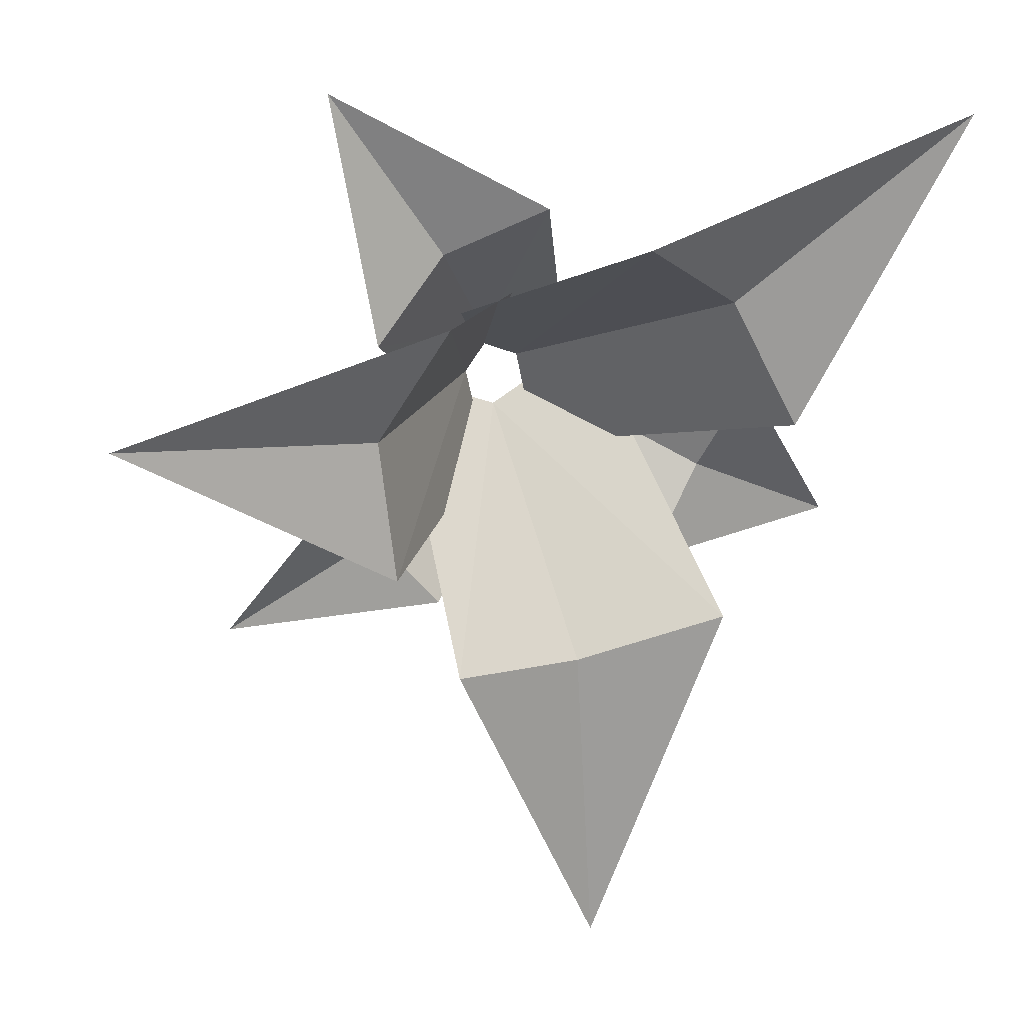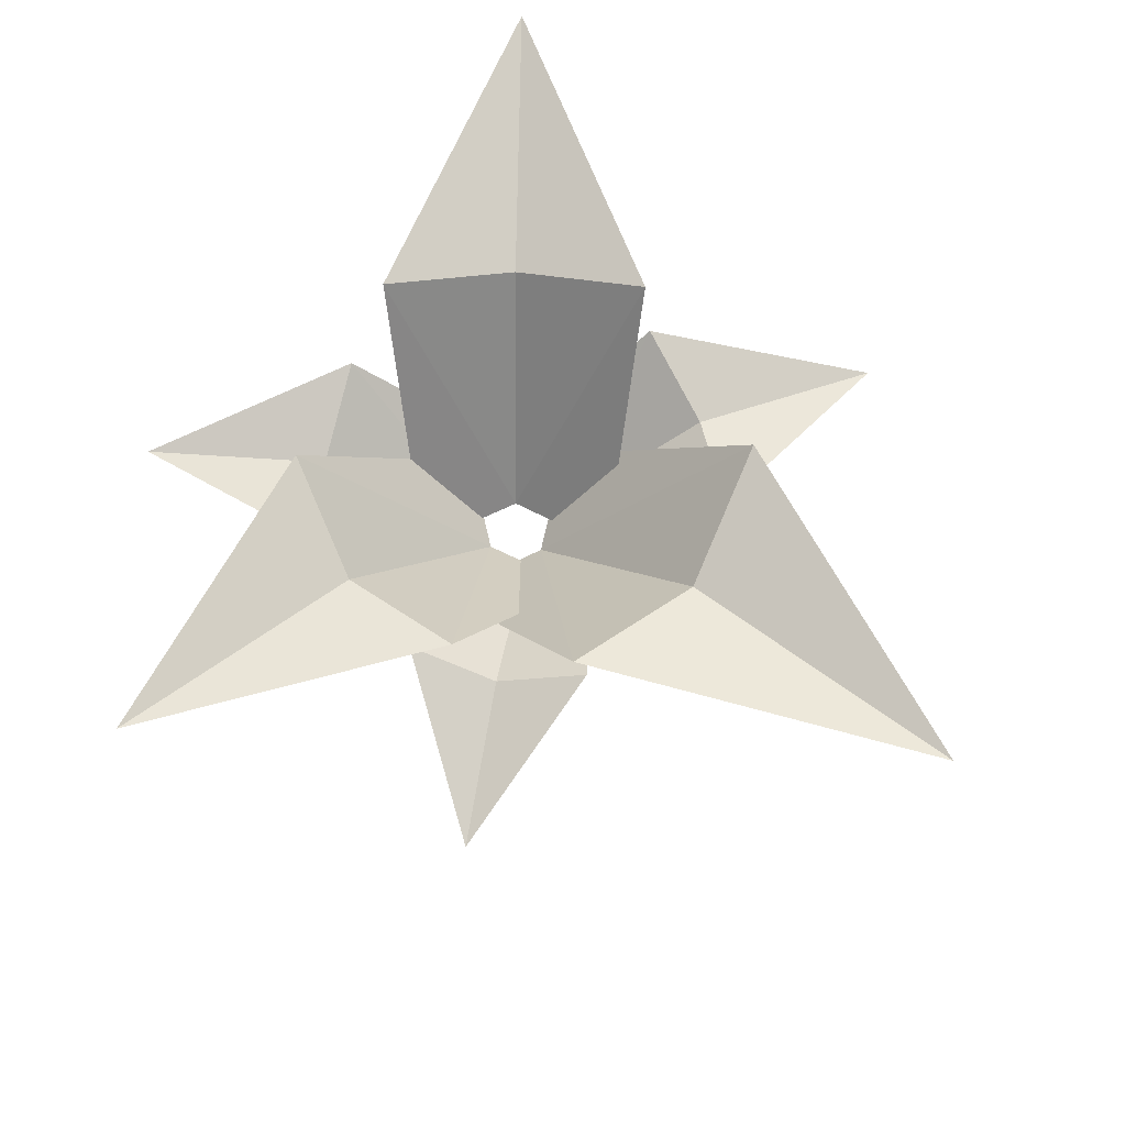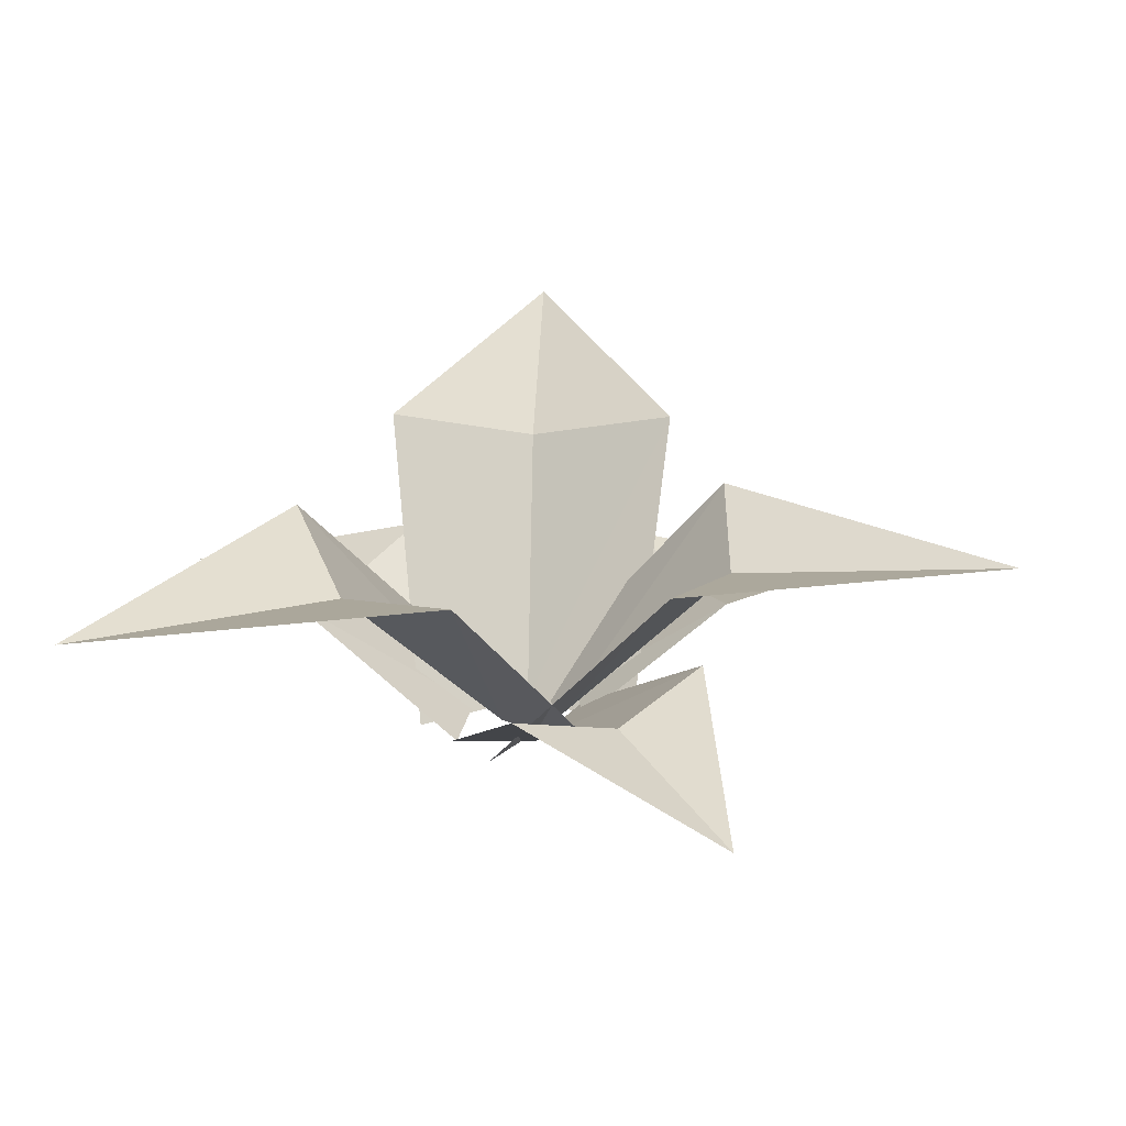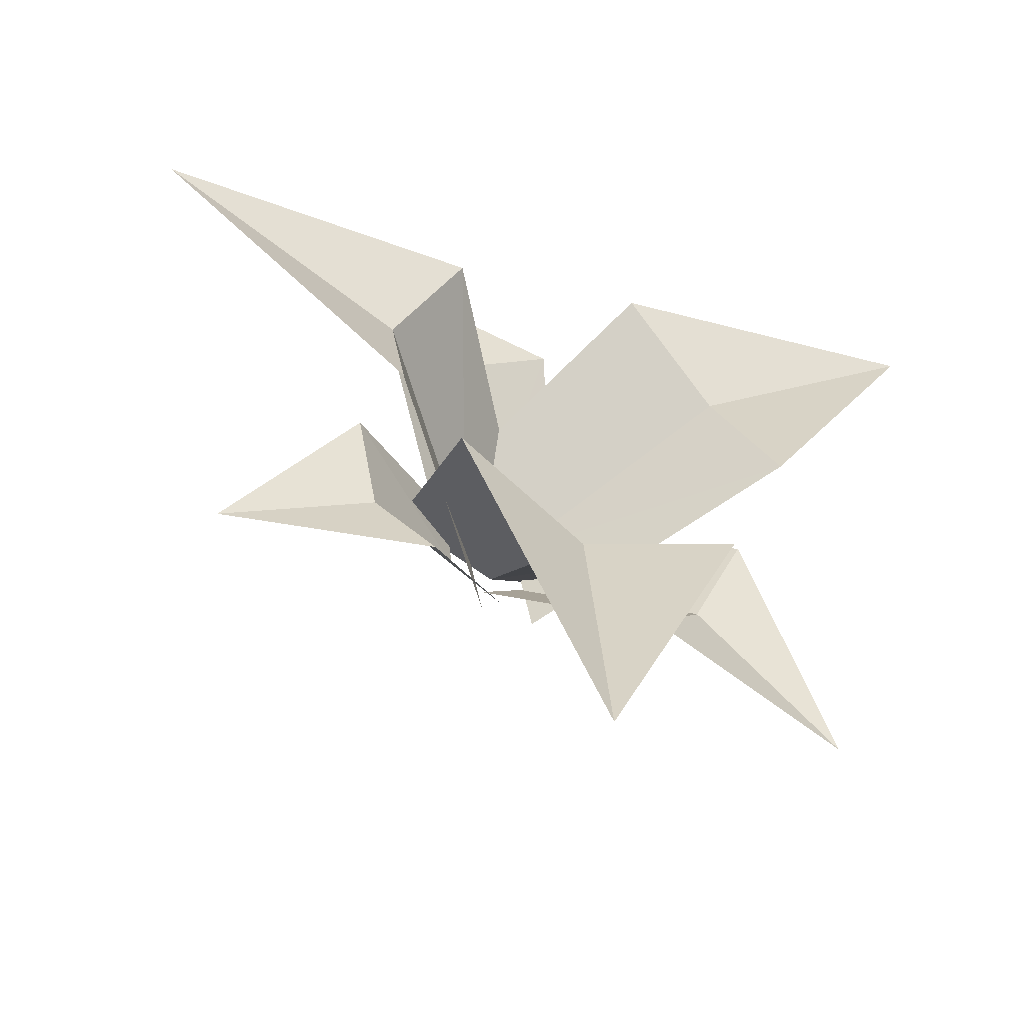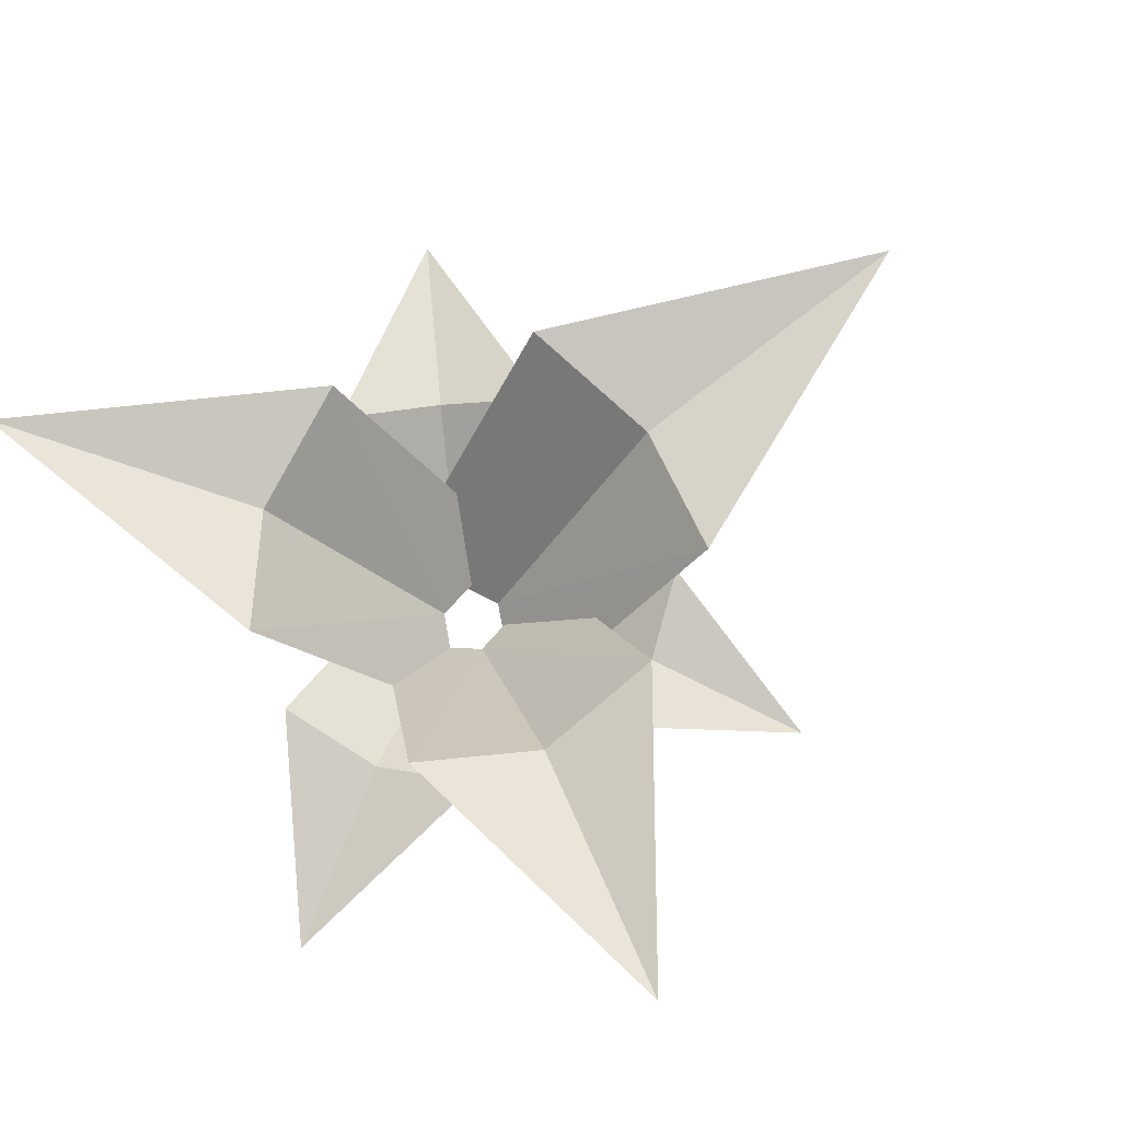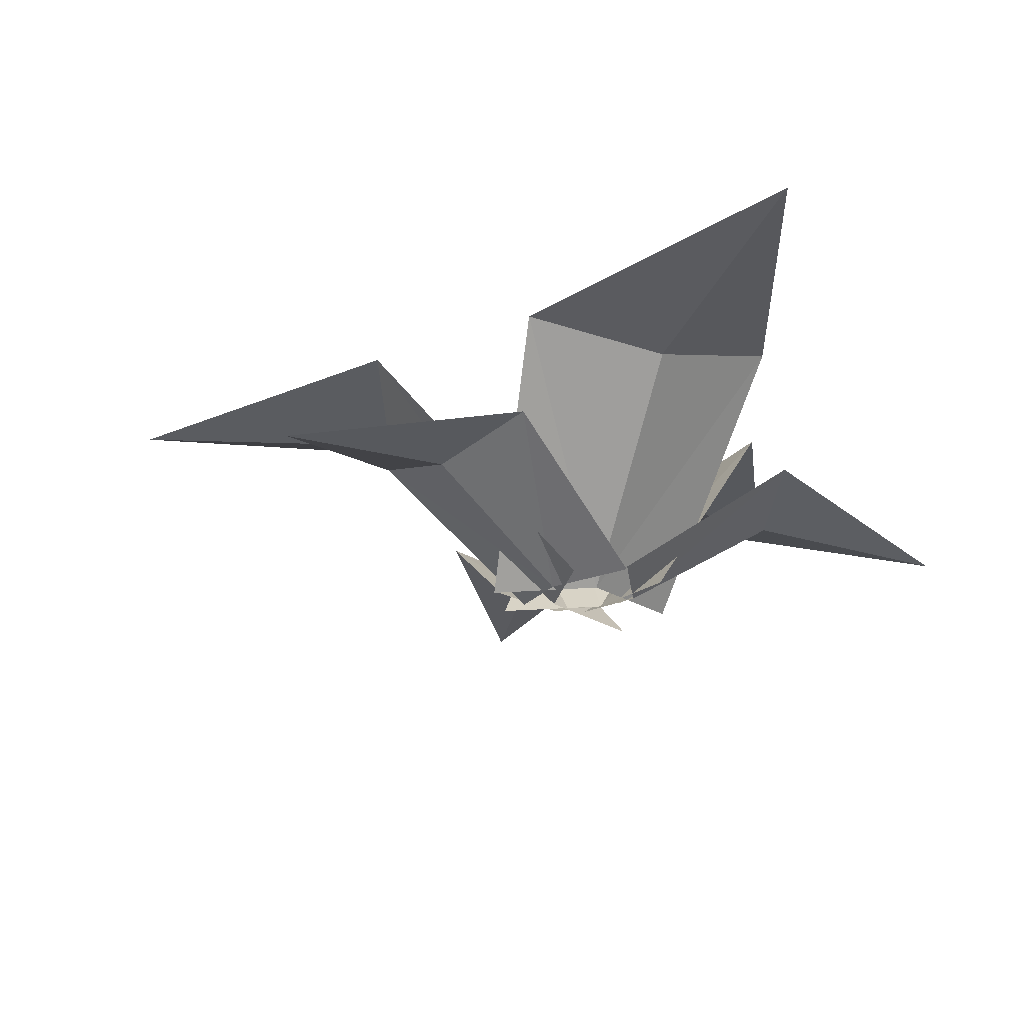
<metadata>
{"format":"obj","ext":"obj","renderer":"f3d","projection":"perspective","resolution":1024,"background":"white","views":[{"elev":28.7,"azim":156.0,"up":"+Z"},{"elev":69.2,"azim":128.3,"up":"+Y"},{"elev":27.1,"azim":1.3,"up":"+Y"},{"elev":-54.2,"azim":154.7,"up":"+Z"},{"elev":71.4,"azim":53.4,"up":"+Y"},{"elev":-21.3,"azim":-73.3,"up":"+Y"}]}
</metadata>
<code>
o Cube
v -0.1629 -0.03104 0.02975
v 0.1714 -0.03104 0.02975
v 0.008094 0.3764 -0.8341
v -0.222 0.3634 -0.2973
v 0.2305 0.3634 -0.2973
v 0.004273 -0.02618 -0.05059
v 0.004273 0.3037 -0.3549
v 0.09633 -0.01363 -0.02237
v -0.1086 -0.01363 0.1055
v 0.2684 0.1172 -0.1707
v 0.3079 0.08465 0.5503
v 0.08157 -0.0129 -0.06797
v 0.3185 0.1579 -0.03454
v 0.2745 0.1701 0.1825
v -0.002967 0.1701 0.3556
v 0.02023 -0.02464 0.08387
v 0.1489 0.1237 0.2901
v -0.2946 0.1245 -0.1544
v 0.1802 0.1579 -0.2859
v -0.08169 -0.02623 -0.02894
v -0.1886 0.1717 -0.2848
v 0.1209 -0.02206 0.1114
v -0.06885 -0.02206 -0.1347
v -0.0331 -0.01754 0.034
v -0.612 0.3568 0.476
v -0.08628 0.3446 0.3407
v -0.2572 0.2892 0.2068
v -0.3432 0.3446 0.007505
v 0.2218 0.3245 0.2638
v 0.3171 0.2716 0.07989
v 0.3129 0.3245 -0.1272
v 0.7302 0.3361 0.1796
v 0.05418 -0.02105 0.01864
v -0.04885 -0.02537 0.1469
v 0.01841 -0.02537 -0.1419
v 0.5039 0.08296 -0.2974
v -0.3573 0.1717 0.001689
v 0.09431 -0.003237 0.04595
v -0.007797 -0.003237 -0.1397
v -0.5603 0.08488 -0.3141
v 0.0243 -0.01503 -0.109
v -0.1003 -0.01503 0.1026
f 3 4 7
f 6 5 7
f 6 4 1
f 5 3 7
f 13 36 10
f 21 40 18
f 12 19 39
f 12 13 10
f 36 19 10
f 20 37 42
f 20 21 18
f 11 14 17
f 24 26 22
f 25 26 27
f 28 25 27
f 24 28 27
f 33 29 30
f 29 32 30
f 32 31 30
f 33 31 35
f 16 15 17
f 40 37 18
f 16 14 8
f 15 11 17
f 6 2 5
f 6 7 4
f 12 10 19
f 12 38 13
f 20 18 37
f 20 41 21
f 24 27 26
f 24 23 28
f 33 34 29
f 33 30 31
f 16 9 15
f 16 17 14

</code>
